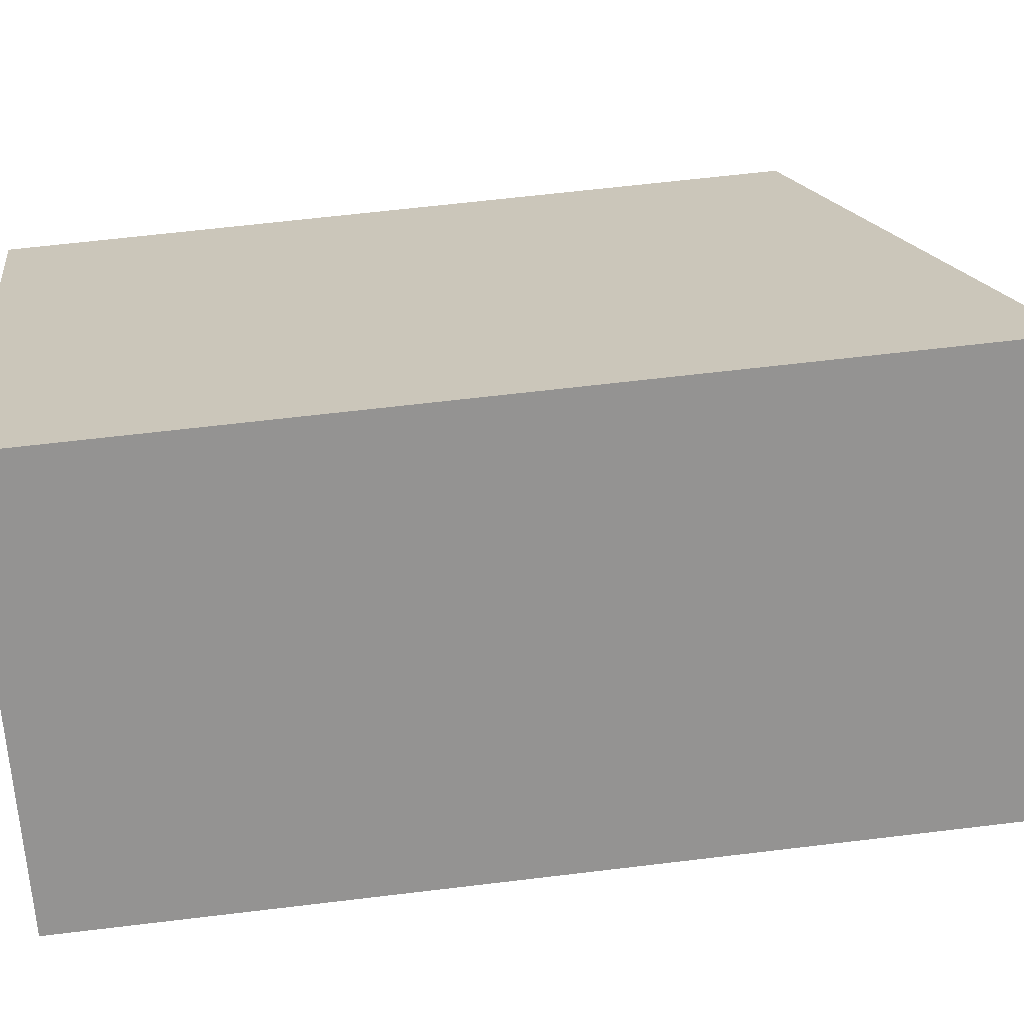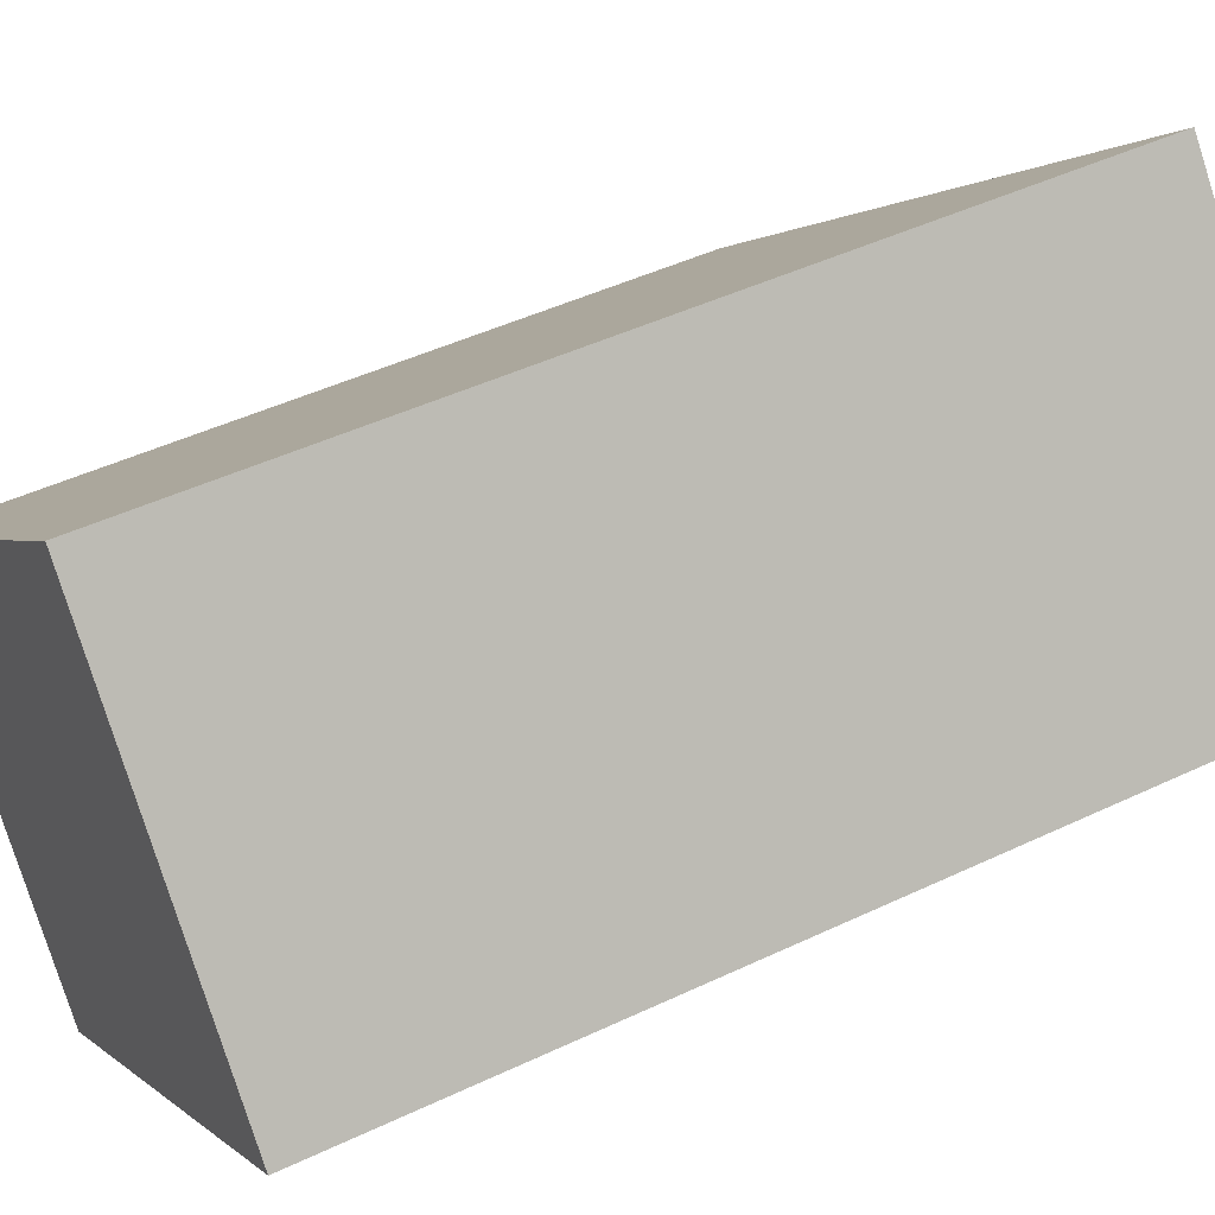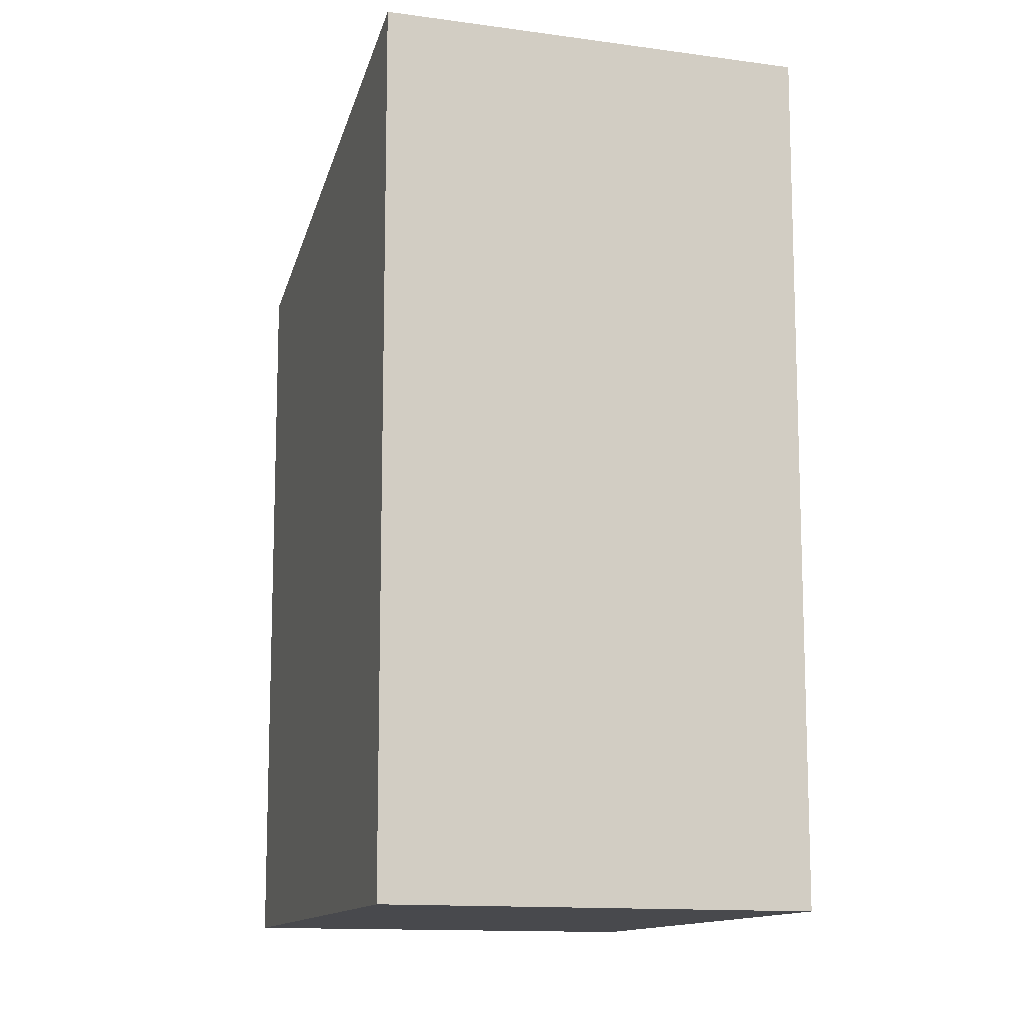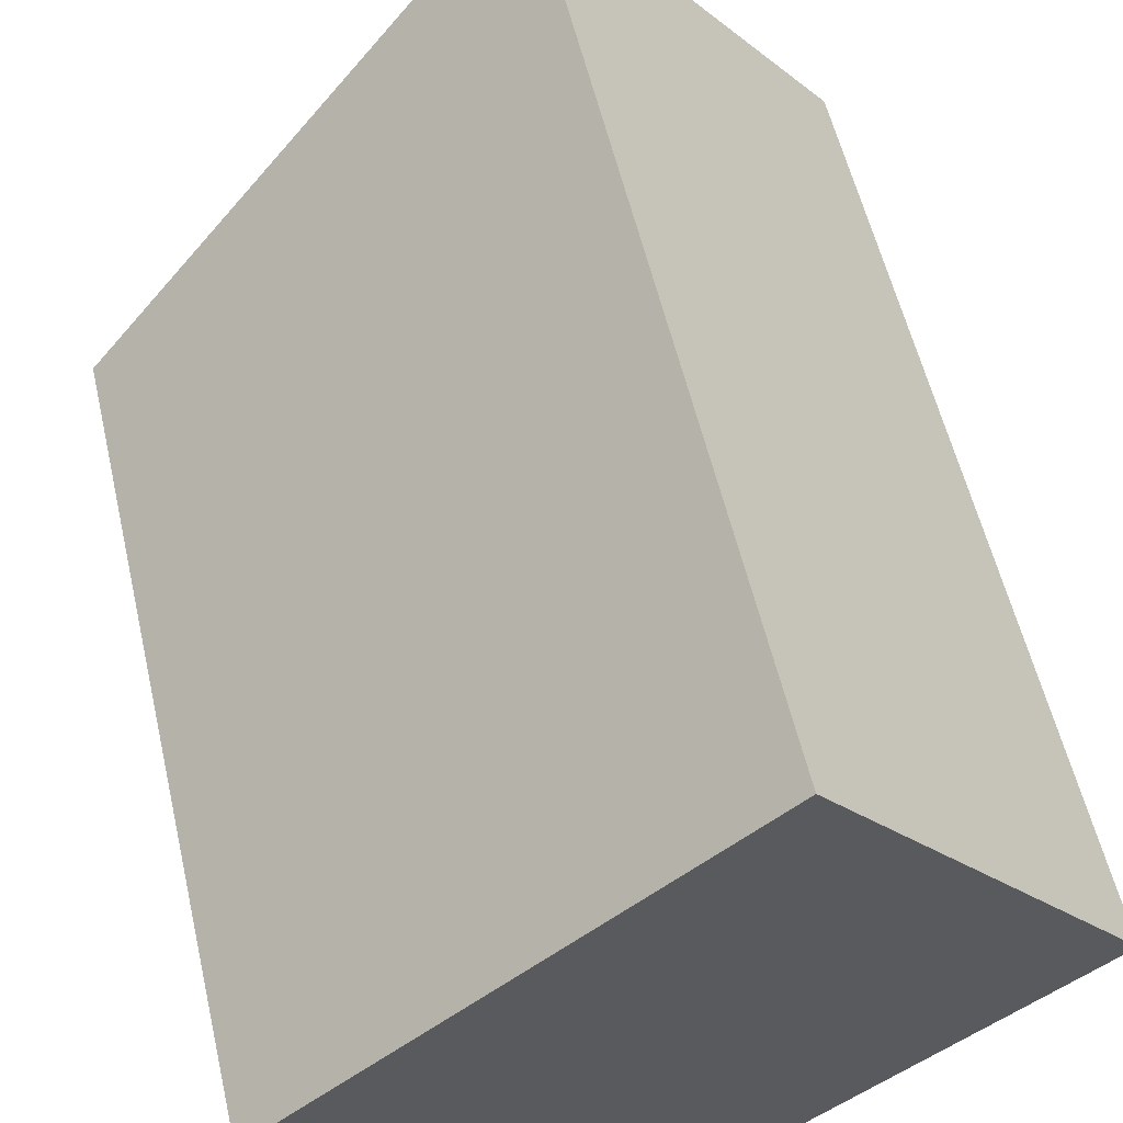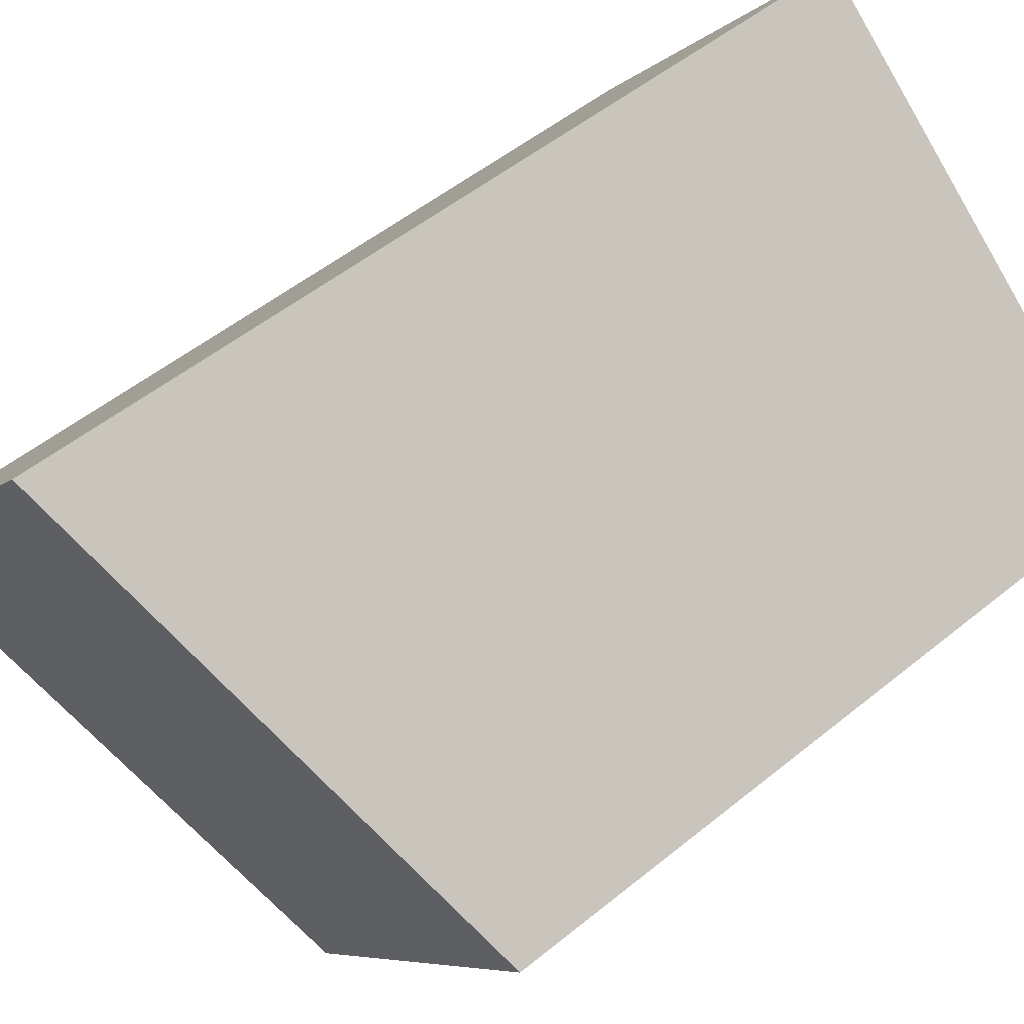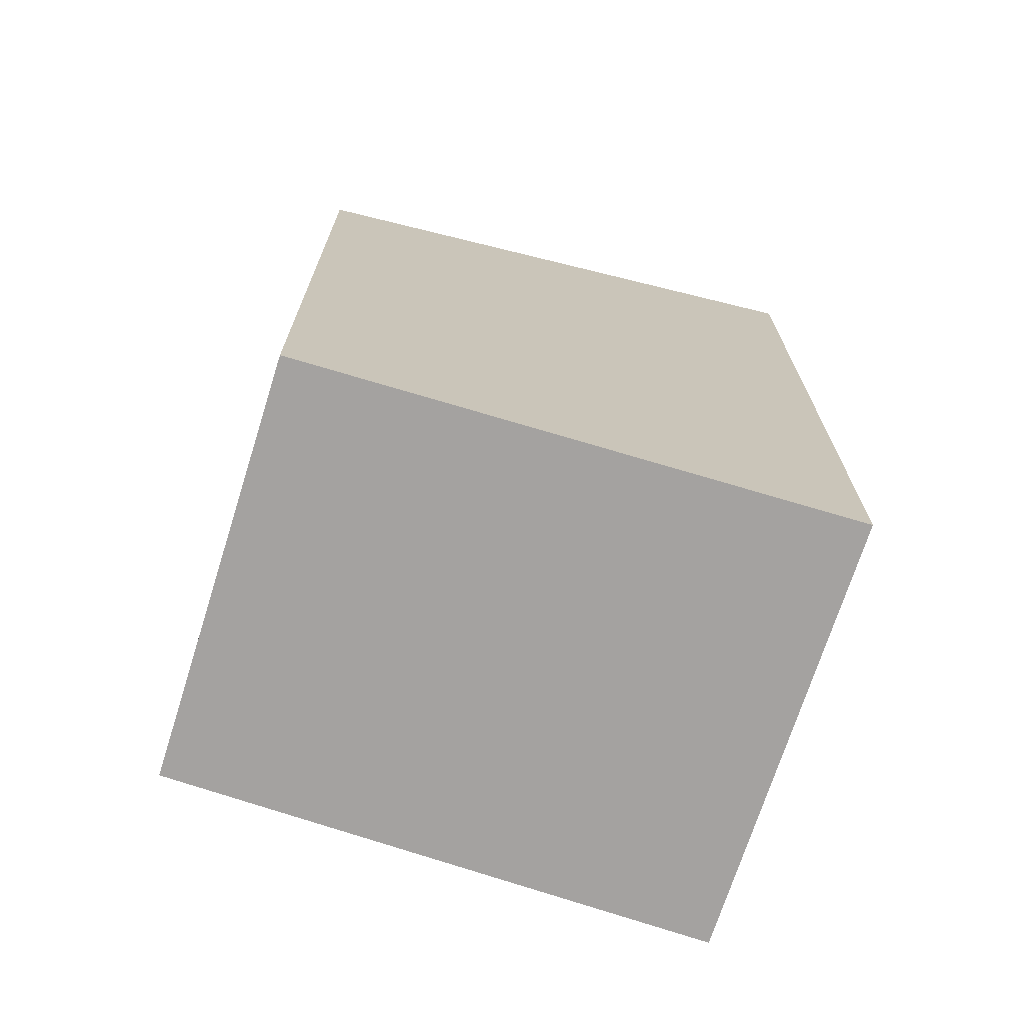
<metadata>
{"format":"obj","ext":"obj","renderer":"f3d","projection":"perspective","resolution":1024,"background":"white","views":[{"elev":62.9,"azim":83.0,"up":"+Z"},{"elev":45.8,"azim":61.4,"up":"+Z"},{"elev":-12.5,"azim":32.6,"up":"+Y"},{"elev":55.9,"azim":-12.9,"up":"+Z"},{"elev":51.4,"azim":-131.6,"up":"+Z"},{"elev":-72.7,"azim":-57.3,"up":"+Y"}]}
</metadata>
<code>
v  0 8.196 5.019e-16
v  6.924 9.51 -0.399
v  2.99 8.216 -3.553
v  4.618 9.761 3.982
v  7.663 9.761 0.239
v  7.685 9.761 0.212
v  2.99 2.176e-16 -3.553
v  0 0 0
v  4.618 -2.438e-16 3.982
v  7.685 -1.298e-17 0.212
v  7.663 -1.463e-17 0.239
v  6.924 2.443e-17 -0.399
g defaultobject
f 1 2 3
f 2 1 4
f 2 4 5
f 2 5 6
f 7 1 3
f 1 7 8
f 1 9 4
f 9 1 8
f 9 5 4
f 5 9 6
f 6 9 10
f 10 9 11
f 10 2 6
f 2 10 3
f 3 10 7
f 7 10 12
f 7 9 8
f 9 7 12
f 9 12 11
f 11 12 10

</code>
